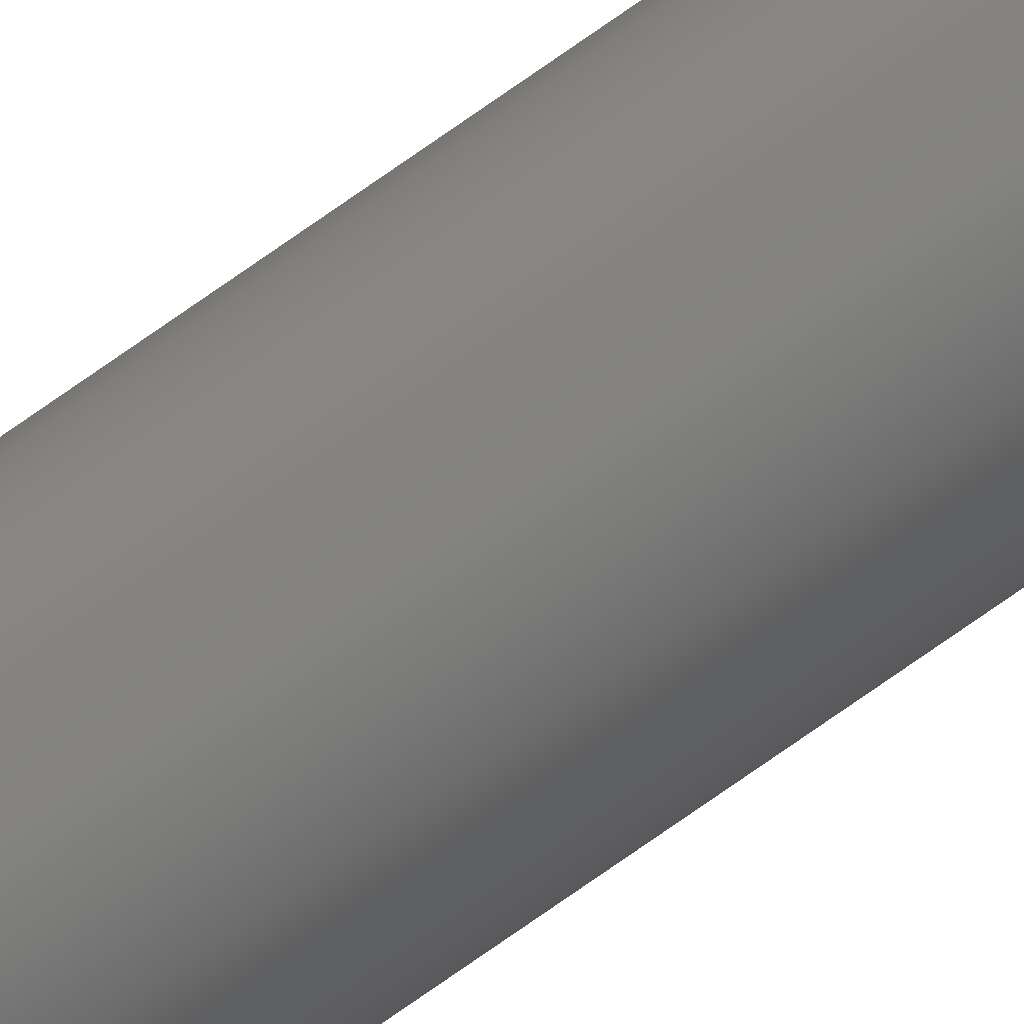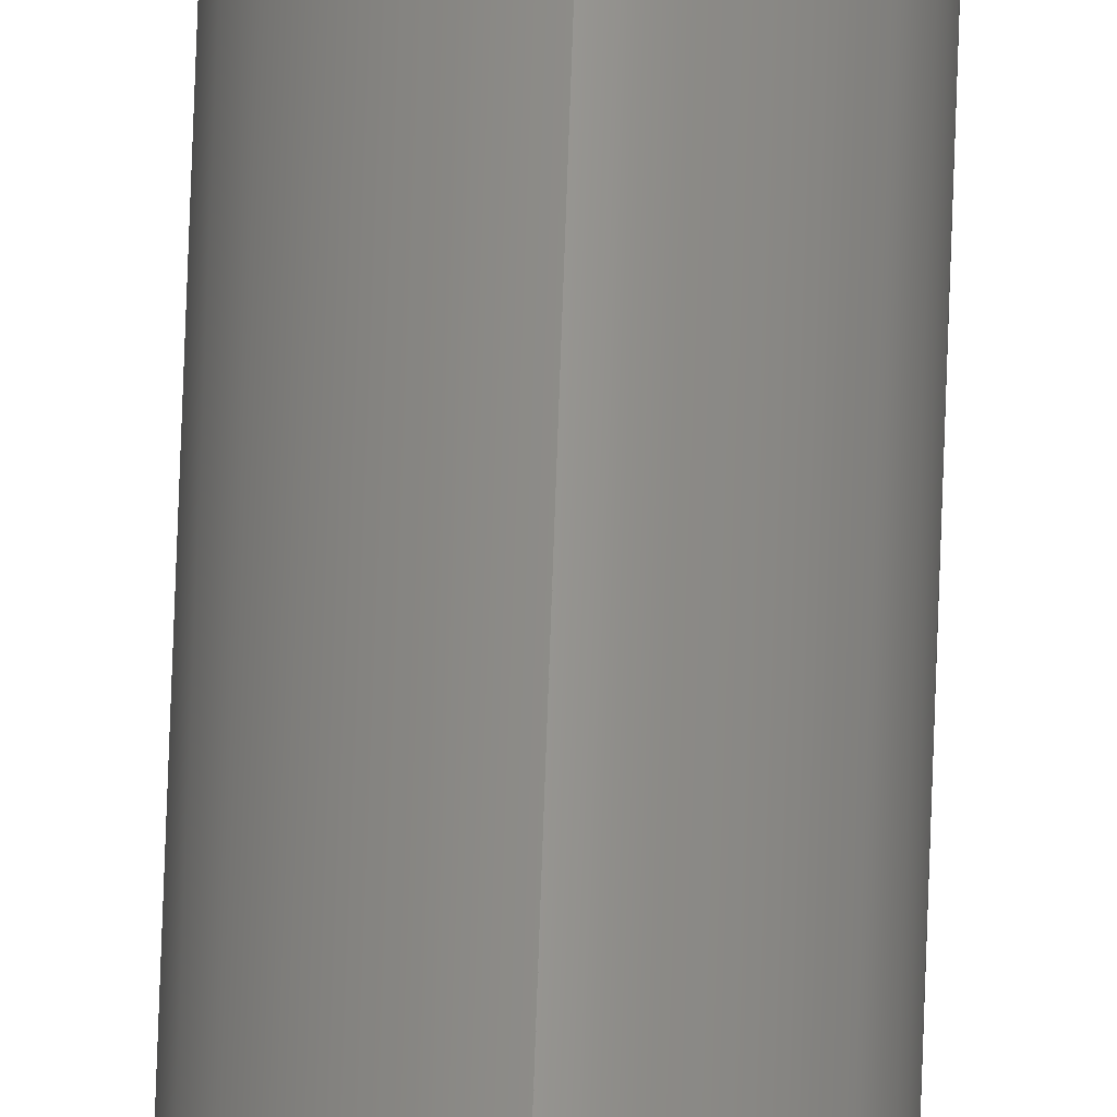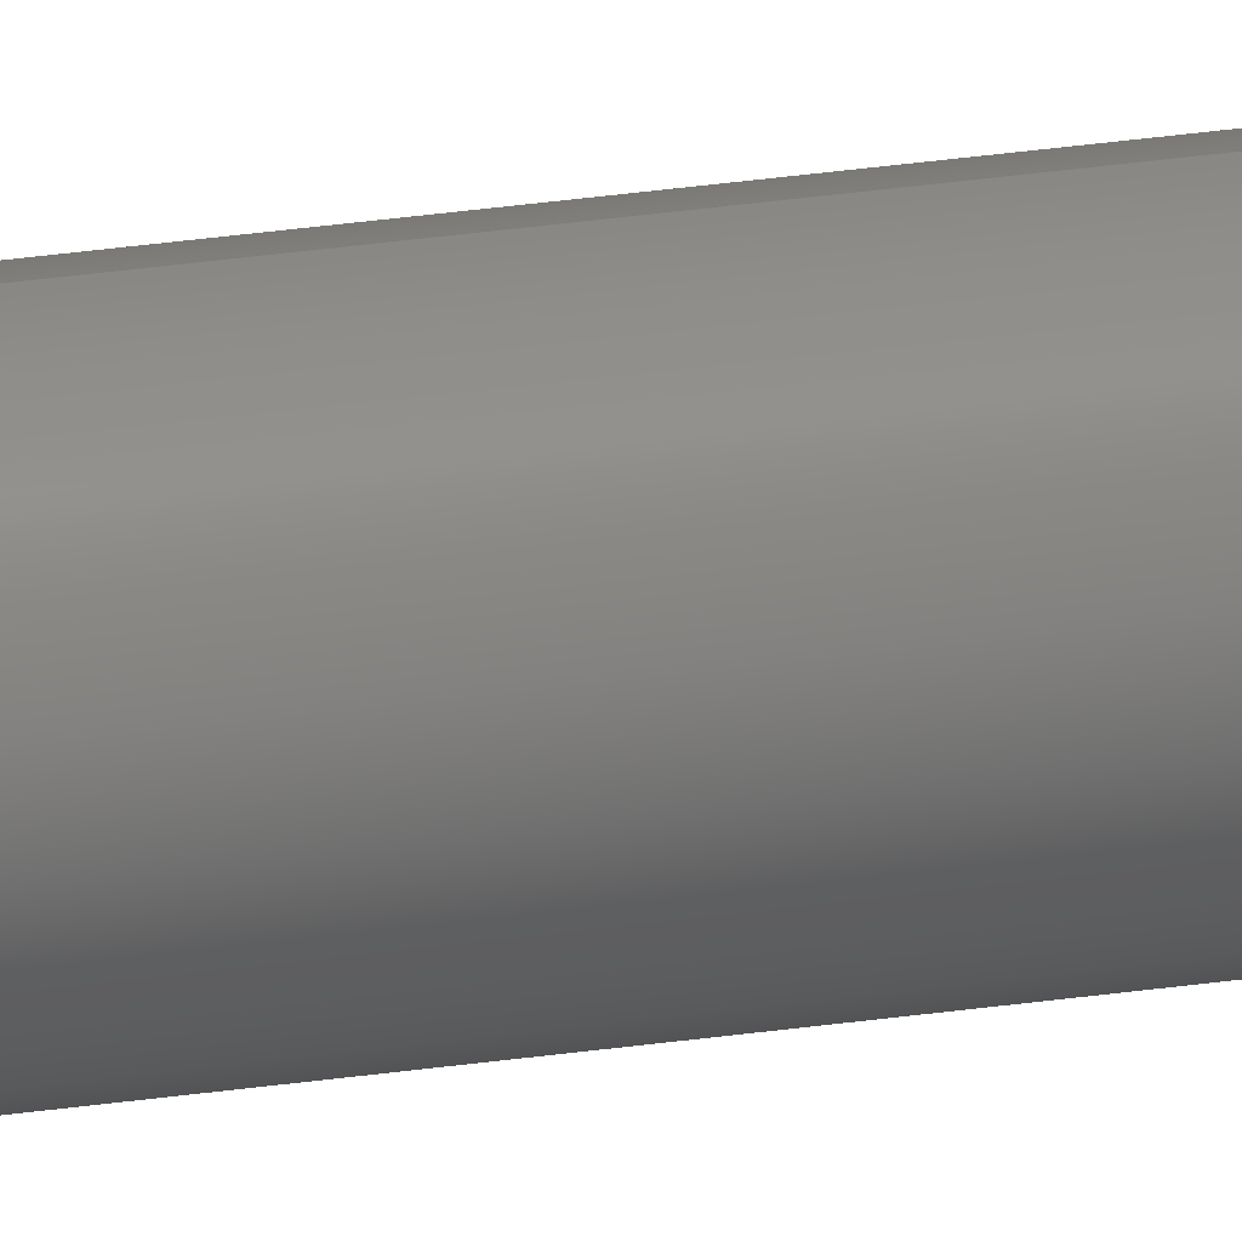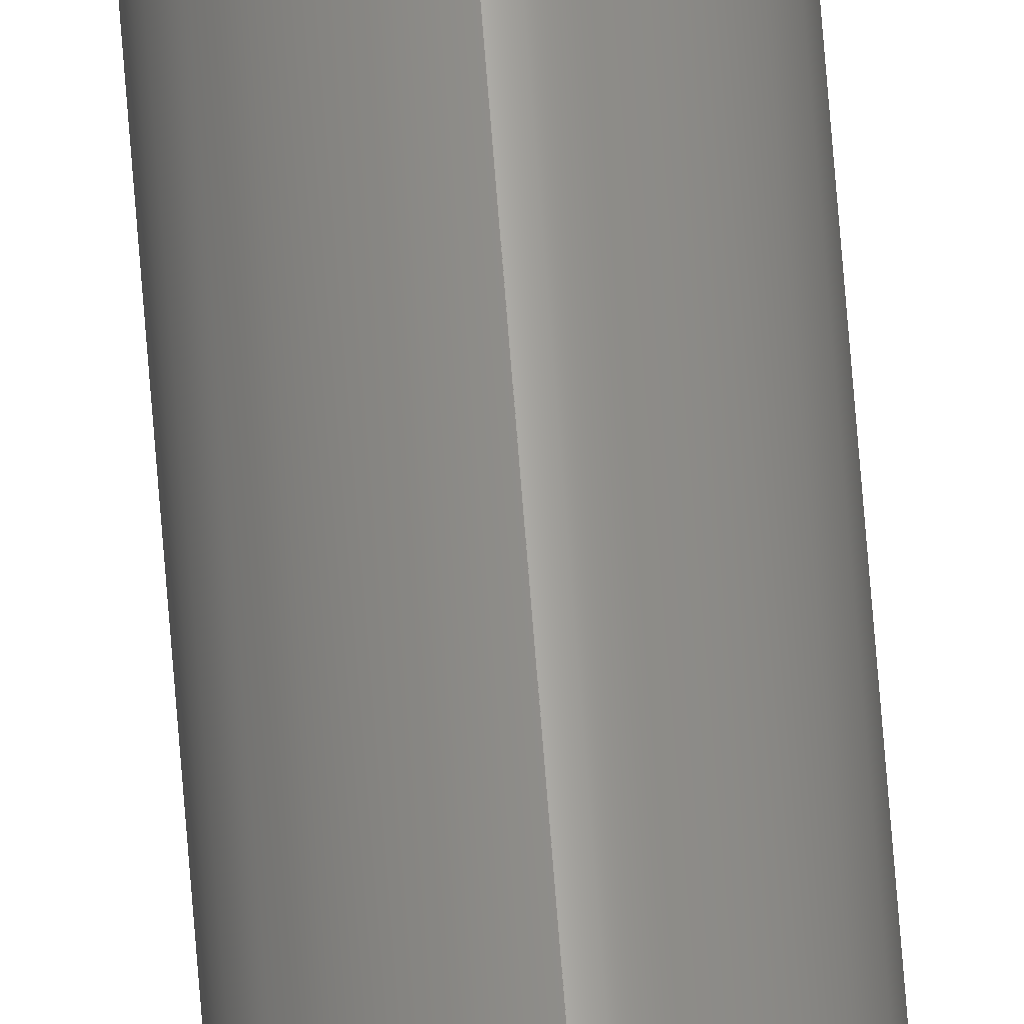
<metadata>
{"format":"step","ext":"step","renderer":"f3d","projection":"perspective","resolution":1024,"background":"white","views":[{"elev":-74.6,"azim":-54.8,"up":"+Z"},{"elev":70.4,"azim":2.0,"up":"+Z"},{"elev":19.4,"azim":72.0,"up":"+Z"},{"elev":66.6,"azim":175.6,"up":"+Z"}]}
</metadata>
<code>
ISO-10303-21;
DATA;
#1=MECHANICAL_DESIGN_GEOMETRIC_PRESENTATION_REPRESENTATION('',(#4),#137);
#2=SHAPE_REPRESENTATION_RELATIONSHIP('SRR','None',#144,#3);
#3=ADVANCED_BREP_SHAPE_REPRESENTATION('',(#5),#136);
#4=STYLED_ITEM('',(#154),#5);
#5=MANIFOLD_SOLID_BREP('Body1',#66);
#6=CONICAL_SURFACE('',#88,4,0.7854);
#7=CONICAL_SURFACE('',#89,3.5,0.7854);
#8=PLANE('',#84);
#9=PLANE('',#86);
#10=FACE_OUTER_BOUND('',#15,.T.);
#11=FACE_OUTER_BOUND('',#16,.T.);
#12=FACE_OUTER_BOUND('',#17,.T.);
#13=FACE_OUTER_BOUND('',#18,.T.);
#14=FACE_OUTER_BOUND('',#19,.T.);
#15=EDGE_LOOP('',(#44,#45,#46,#47,#48));
#16=EDGE_LOOP('',(#49));
#17=EDGE_LOOP('',(#50));
#18=EDGE_LOOP('',(#51,#52,#53,#54,#55));
#19=EDGE_LOOP('',(#56,#57,#58,#59));
#20=LINE('',#122,#23);
#21=LINE('',#131,#24);
#22=LINE('',#133,#25);
#23=VECTOR('',#98,4);
#24=VECTOR('',#111,4);
#25=VECTOR('',#114,3.5);
#26=CIRCLE('',#81,4);
#27=CIRCLE('',#82,4);
#28=CIRCLE('',#83,4);
#29=CIRCLE('',#85,3.5);
#30=CIRCLE('',#87,3.5);
#31=VERTEX_POINT('',#117);
#32=VERTEX_POINT('',#118);
#33=VERTEX_POINT('',#121);
#34=VERTEX_POINT('',#125);
#35=VERTEX_POINT('',#128);
#36=EDGE_CURVE('',#31,#32,#26,.T.);
#37=EDGE_CURVE('',#32,#31,#27,.T.);
#38=EDGE_CURVE('',#31,#33,#20,.T.);
#39=EDGE_CURVE('',#33,#33,#28,.F.);
#40=EDGE_CURVE('',#34,#34,#29,.T.);
#41=EDGE_CURVE('',#35,#35,#30,.F.);
#42=EDGE_CURVE('',#32,#35,#21,.T.);
#43=EDGE_CURVE('',#33,#34,#22,.T.);
#44=ORIENTED_EDGE('',*,*,#36,.T.);
#45=ORIENTED_EDGE('',*,*,#37,.T.);
#46=ORIENTED_EDGE('',*,*,#38,.T.);
#47=ORIENTED_EDGE('',*,*,#39,.T.);
#48=ORIENTED_EDGE('',*,*,#38,.F.);
#49=ORIENTED_EDGE('',*,*,#40,.T.);
#50=ORIENTED_EDGE('',*,*,#41,.T.);
#51=ORIENTED_EDGE('',*,*,#36,.F.);
#52=ORIENTED_EDGE('',*,*,#37,.F.);
#53=ORIENTED_EDGE('',*,*,#42,.T.);
#54=ORIENTED_EDGE('',*,*,#41,.F.);
#55=ORIENTED_EDGE('',*,*,#42,.F.);
#56=ORIENTED_EDGE('',*,*,#39,.F.);
#57=ORIENTED_EDGE('',*,*,#43,.T.);
#58=ORIENTED_EDGE('',*,*,#40,.F.);
#59=ORIENTED_EDGE('',*,*,#43,.F.);
#60=CYLINDRICAL_SURFACE('',#80,4);
#61=ADVANCED_FACE('',(#10),#60,.T.);
#62=ADVANCED_FACE('',(#11),#8,.T.);
#63=ADVANCED_FACE('',(#12),#9,.F.);
#64=ADVANCED_FACE('',(#13),#6,.T.);
#65=ADVANCED_FACE('',(#14),#7,.T.);
#66=CLOSED_SHELL('',(#61,#62,#63,#64,#65));
#67=DERIVED_UNIT_ELEMENT(#69,1);
#68=DERIVED_UNIT_ELEMENT(#139,-3);
#69=(
MASS_UNIT()
NAMED_UNIT(*)
SI_UNIT(.KILO.,.GRAM.)
);
#70=DERIVED_UNIT((#67,#68));
#71=MEASURE_REPRESENTATION_ITEM('density measure',
POSITIVE_RATIO_MEASURE(7850),#70);
#72=PROPERTY_DEFINITION_REPRESENTATION(#77,#74);
#73=PROPERTY_DEFINITION_REPRESENTATION(#78,#75);
#74=REPRESENTATION('material name',(#76),#136);
#75=REPRESENTATION('density',(#71),#136);
#76=DESCRIPTIVE_REPRESENTATION_ITEM('Steel','Steel');
#77=PROPERTY_DEFINITION('material property','material name',#146);
#78=PROPERTY_DEFINITION('material property','density of part',#146);
#79=AXIS2_PLACEMENT_3D('placement',#115,#90,#91);
#80=AXIS2_PLACEMENT_3D('',#116,#92,#93);
#81=AXIS2_PLACEMENT_3D('',#119,#94,#95);
#82=AXIS2_PLACEMENT_3D('',#120,#96,#97);
#83=AXIS2_PLACEMENT_3D('',#123,#99,#100);
#84=AXIS2_PLACEMENT_3D('',#124,#101,#102);
#85=AXIS2_PLACEMENT_3D('',#126,#103,#104);
#86=AXIS2_PLACEMENT_3D('',#127,#105,#106);
#87=AXIS2_PLACEMENT_3D('',#129,#107,#108);
#88=AXIS2_PLACEMENT_3D('',#130,#109,#110);
#89=AXIS2_PLACEMENT_3D('',#132,#112,#113);
#90=DIRECTION('axis',(0,0,1));
#91=DIRECTION('refdir',(1,0,0));
#92=DIRECTION('center_axis',(0,-1,0));
#93=DIRECTION('ref_axis',(0,0,-1));
#94=DIRECTION('center_axis',(0,1,0));
#95=DIRECTION('ref_axis',(0,0,1));
#96=DIRECTION('center_axis',(0,1,0));
#97=DIRECTION('ref_axis',(0,0,1));
#98=DIRECTION('',(0,1,0));
#99=DIRECTION('center_axis',(0,1,0));
#100=DIRECTION('ref_axis',(0,0,1));
#101=DIRECTION('center_axis',(0,1,0));
#102=DIRECTION('ref_axis',(0,0,1));
#103=DIRECTION('center_axis',(0,1,0));
#104=DIRECTION('ref_axis',(0,0,1));
#105=DIRECTION('center_axis',(0,1,0));
#106=DIRECTION('ref_axis',(0,0,1));
#107=DIRECTION('center_axis',(0,1,0));
#108=DIRECTION('ref_axis',(0,0,1));
#109=DIRECTION('center_axis',(0,1,0));
#110=DIRECTION('ref_axis',(0,0,1));
#111=DIRECTION('',(8.66e-17,-0.7071,0.7071));
#112=DIRECTION('center_axis',(0,-1,0));
#113=DIRECTION('ref_axis',(0,0,-1));
#114=DIRECTION('',(8.66e-17,0.7071,-0.7071));
#115=CARTESIAN_POINT('',(0,0,0));
#116=CARTESIAN_POINT('Origin',(0,424,0));
#117=CARTESIAN_POINT('',(0,0.5,4));
#118=CARTESIAN_POINT('',(-4.899e-16,0.5,-4));
#119=CARTESIAN_POINT('Origin',(0,0.5,0));
#120=CARTESIAN_POINT('Origin',(0,0.5,0));
#121=CARTESIAN_POINT('',(0,423.5,4));
#122=CARTESIAN_POINT('',(-4.899e-16,424,4));
#123=CARTESIAN_POINT('Origin',(0,423.5,0));
#124=CARTESIAN_POINT('Origin',(0,424,0));
#125=CARTESIAN_POINT('',(0,424,3.5));
#126=CARTESIAN_POINT('Origin',(0,424,0));
#127=CARTESIAN_POINT('Origin',(0,0,0));
#128=CARTESIAN_POINT('',(-4.286e-16,-6.939e-17,-3.5));
#129=CARTESIAN_POINT('Origin',(0,0,0));
#130=CARTESIAN_POINT('Origin',(0,0.5,0));
#131=CARTESIAN_POINT('',(-4.899e-16,0.5,-4));
#132=CARTESIAN_POINT('Origin',(0,424,0));
#133=CARTESIAN_POINT('',(-4.286e-16,424,3.5));
#134=UNCERTAINTY_MEASURE_WITH_UNIT(LENGTH_MEASURE(0.01),#138,
'DISTANCE_ACCURACY_VALUE',
'Maximum model space distance between geometric entities at asserted c
onnectivities');
#135=UNCERTAINTY_MEASURE_WITH_UNIT(LENGTH_MEASURE(0.01),#138,
'DISTANCE_ACCURACY_VALUE',
'Maximum model space distance between geometric entities at asserted c
onnectivities');
#136=(
GEOMETRIC_REPRESENTATION_CONTEXT(3)
GLOBAL_UNCERTAINTY_ASSIGNED_CONTEXT((#134))
GLOBAL_UNIT_ASSIGNED_CONTEXT((#138,#140,#141))
REPRESENTATION_CONTEXT('','3D')
);
#137=(
GEOMETRIC_REPRESENTATION_CONTEXT(3)
GLOBAL_UNCERTAINTY_ASSIGNED_CONTEXT((#135))
GLOBAL_UNIT_ASSIGNED_CONTEXT((#138,#140,#141))
REPRESENTATION_CONTEXT('','3D')
);
#138=(
LENGTH_UNIT()
NAMED_UNIT(*)
SI_UNIT(.MILLI.,.METRE.)
);
#139=(
LENGTH_UNIT()
NAMED_UNIT(*)
SI_UNIT($,.METRE.)
);
#140=(
NAMED_UNIT(*)
PLANE_ANGLE_UNIT()
SI_UNIT($,.RADIAN.)
);
#141=(
NAMED_UNIT(*)
SI_UNIT($,.STERADIAN.)
SOLID_ANGLE_UNIT()
);
#142=SHAPE_DEFINITION_REPRESENTATION(#143,#144);
#143=PRODUCT_DEFINITION_SHAPE('',$,#146);
#144=SHAPE_REPRESENTATION('',(#79),#136);
#145=PRODUCT_DEFINITION_CONTEXT('part definition',#150,'design');
#146=PRODUCT_DEFINITION('MP2753-Shaft_8mm_x_424mm',
'MP2753-Shaft_8mm_x_424mm',#147,#145);
#147=PRODUCT_DEFINITION_FORMATION('',$,#152);
#148=PRODUCT_RELATED_PRODUCT_CATEGORY('MP2753-Shaft_8mm_x_424mm',
'MP2753-Shaft_8mm_x_424mm',(#152));
#149=APPLICATION_PROTOCOL_DEFINITION('international standard',
'automotive_design',2009,#150);
#150=APPLICATION_CONTEXT(
'Core Data for Automotive Mechanical Design Process');
#151=PRODUCT_CONTEXT('part definition',#150,'mechanical');
#152=PRODUCT('MP2753-Shaft_8mm_x_424mm','MP2753-Shaft_8mm_x_424mm',$,(#151));
#153=PRESENTATION_STYLE_ASSIGNMENT((#155));
#154=PRESENTATION_STYLE_ASSIGNMENT((#156));
#155=SURFACE_STYLE_USAGE(.BOTH.,#157);
#156=SURFACE_STYLE_USAGE(.BOTH.,#158);
#157=SURFACE_SIDE_STYLE('',(#159));
#158=SURFACE_SIDE_STYLE('',(#160));
#159=SURFACE_STYLE_FILL_AREA(#161);
#160=SURFACE_STYLE_FILL_AREA(#162);
#161=FILL_AREA_STYLE('Steel - Satin',(#163));
#162=FILL_AREA_STYLE('Stainless Steel - Polished',(#164));
#163=FILL_AREA_STYLE_COLOUR('Steel - Satin',#165);
#164=FILL_AREA_STYLE_COLOUR('Stainless Steel - Polished',#166);
#165=COLOUR_RGB('Steel - Satin',0.6275,0.6275,0.6275);
#166=COLOUR_RGB('Stainless Steel - Polished',0.7961,0.7961,
0.7961);
ENDSEC;
END-ISO-10303-21;

</code>
